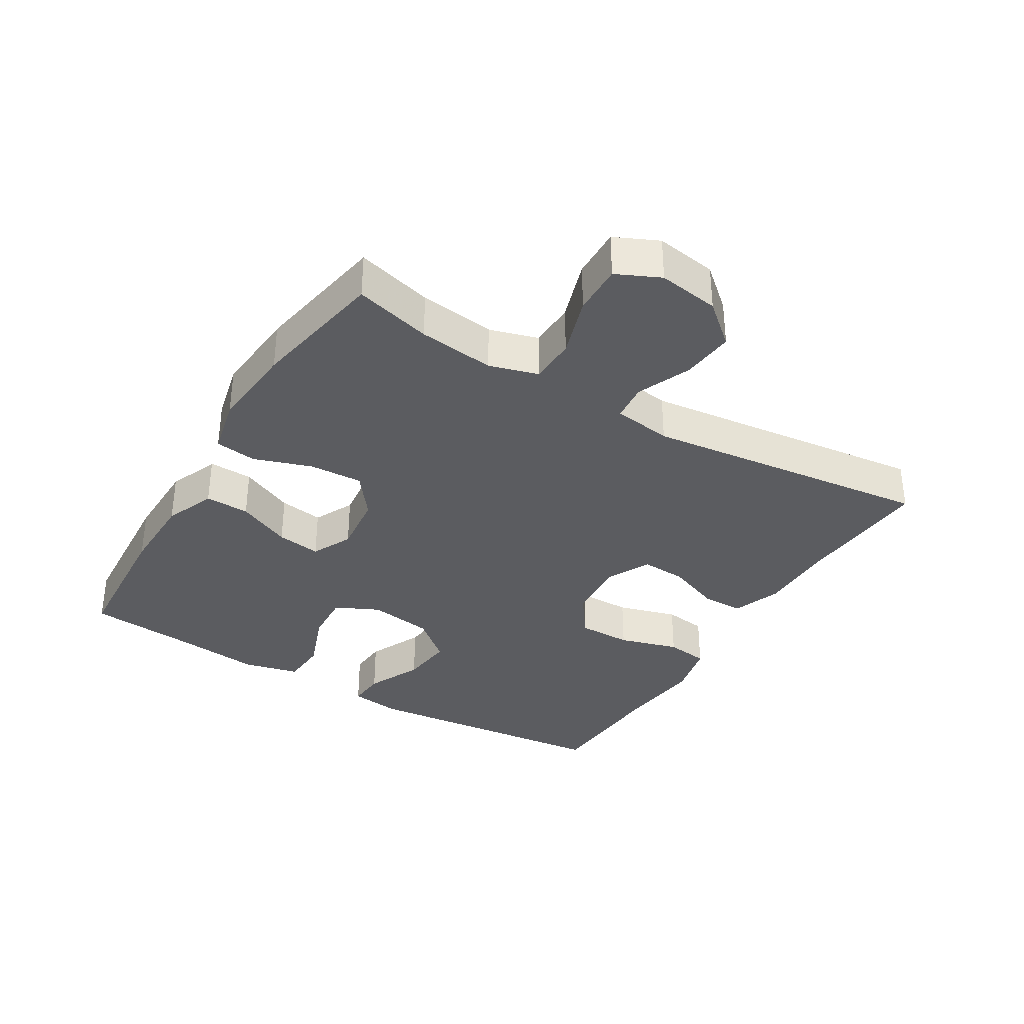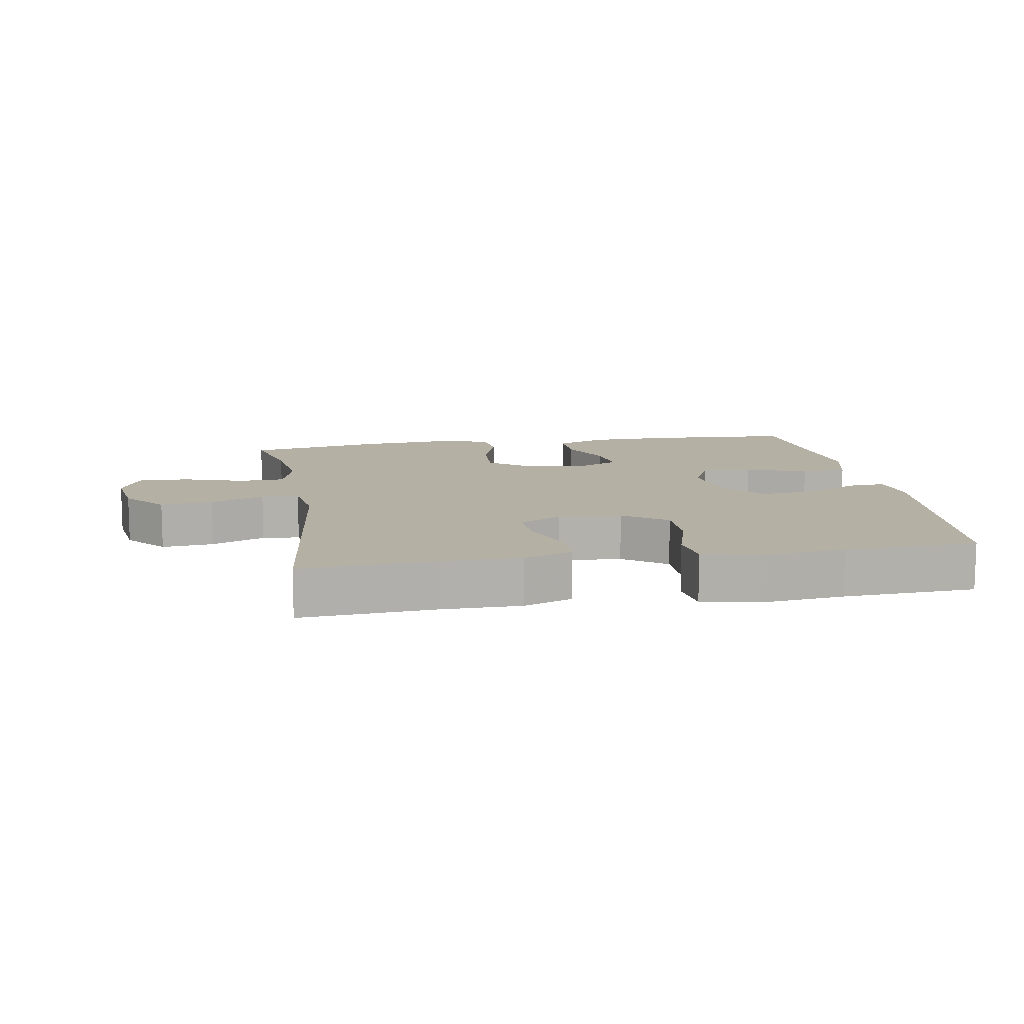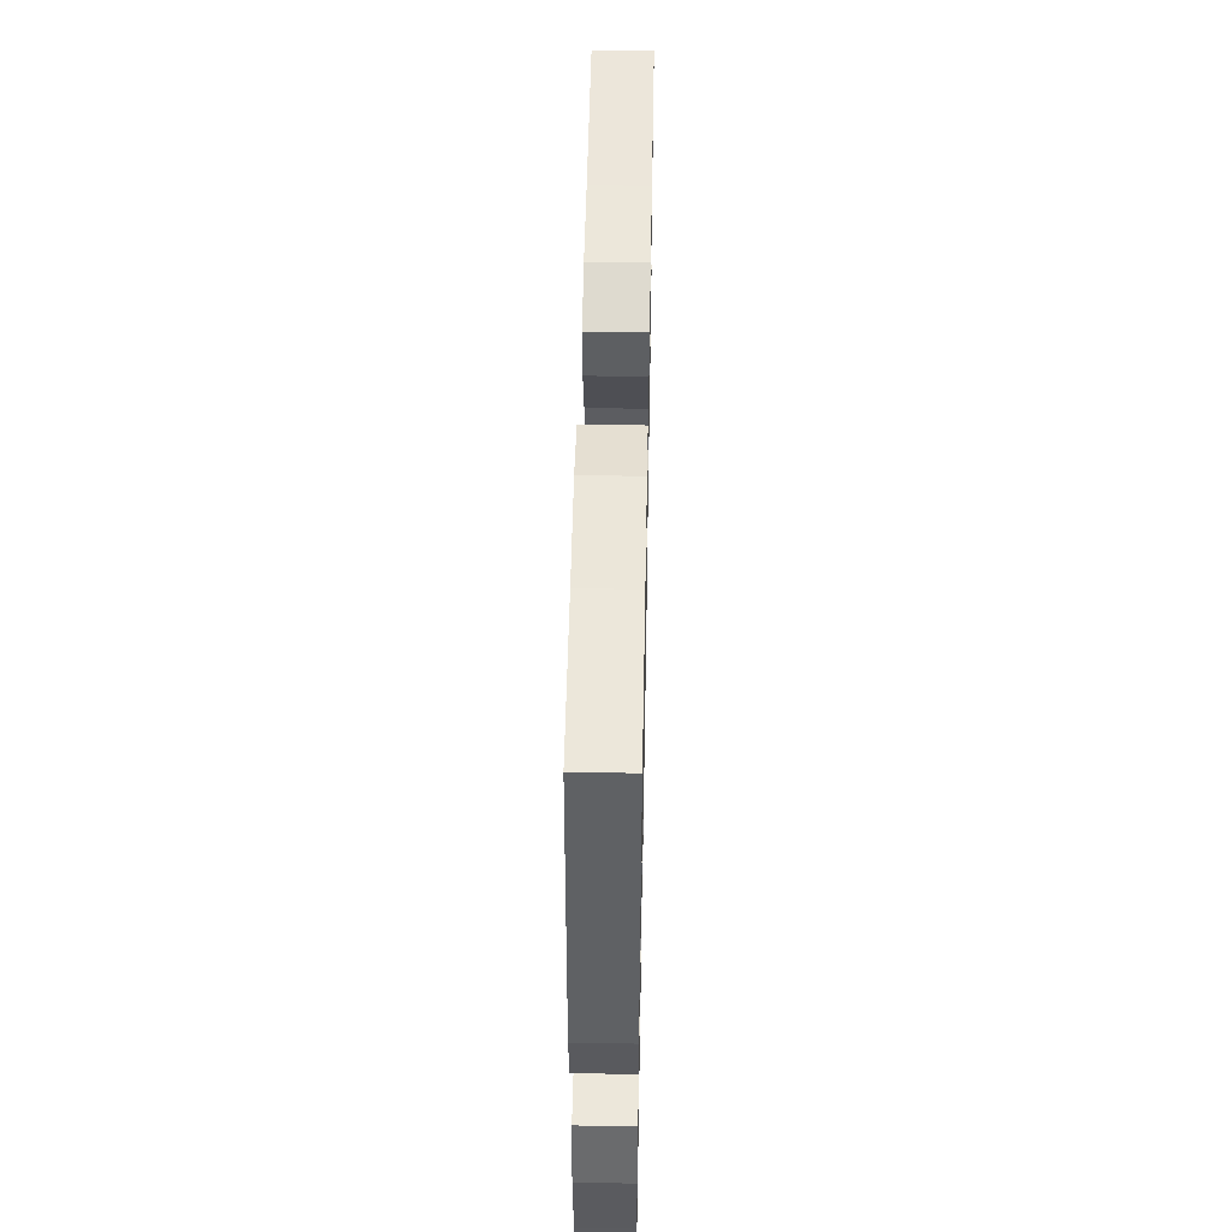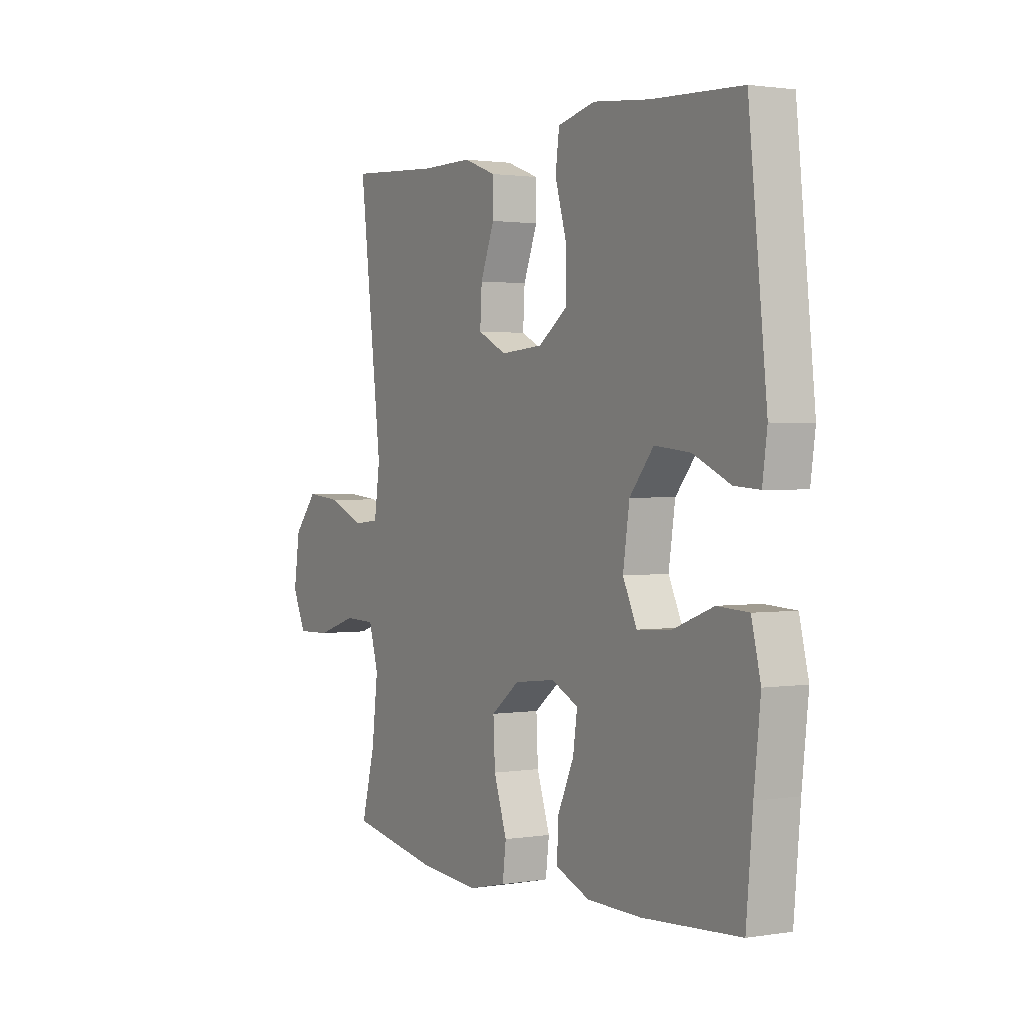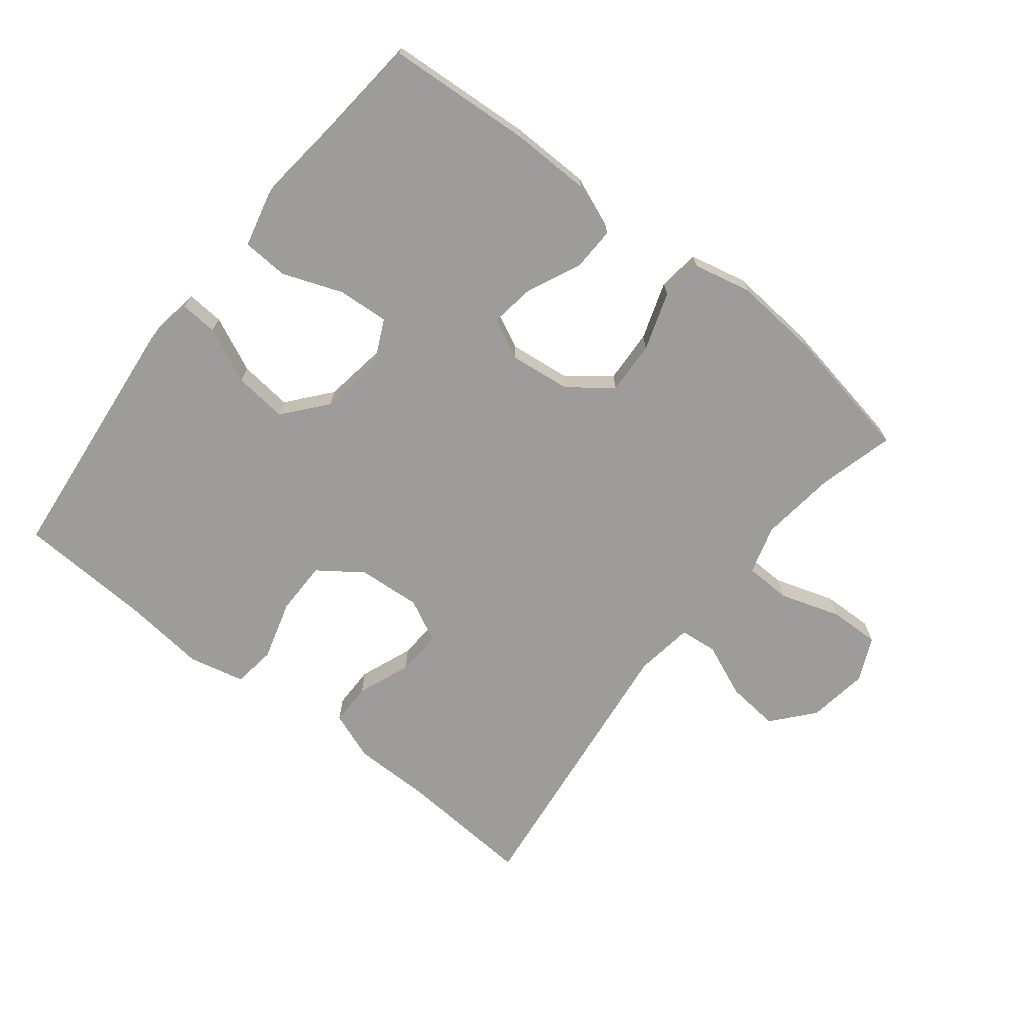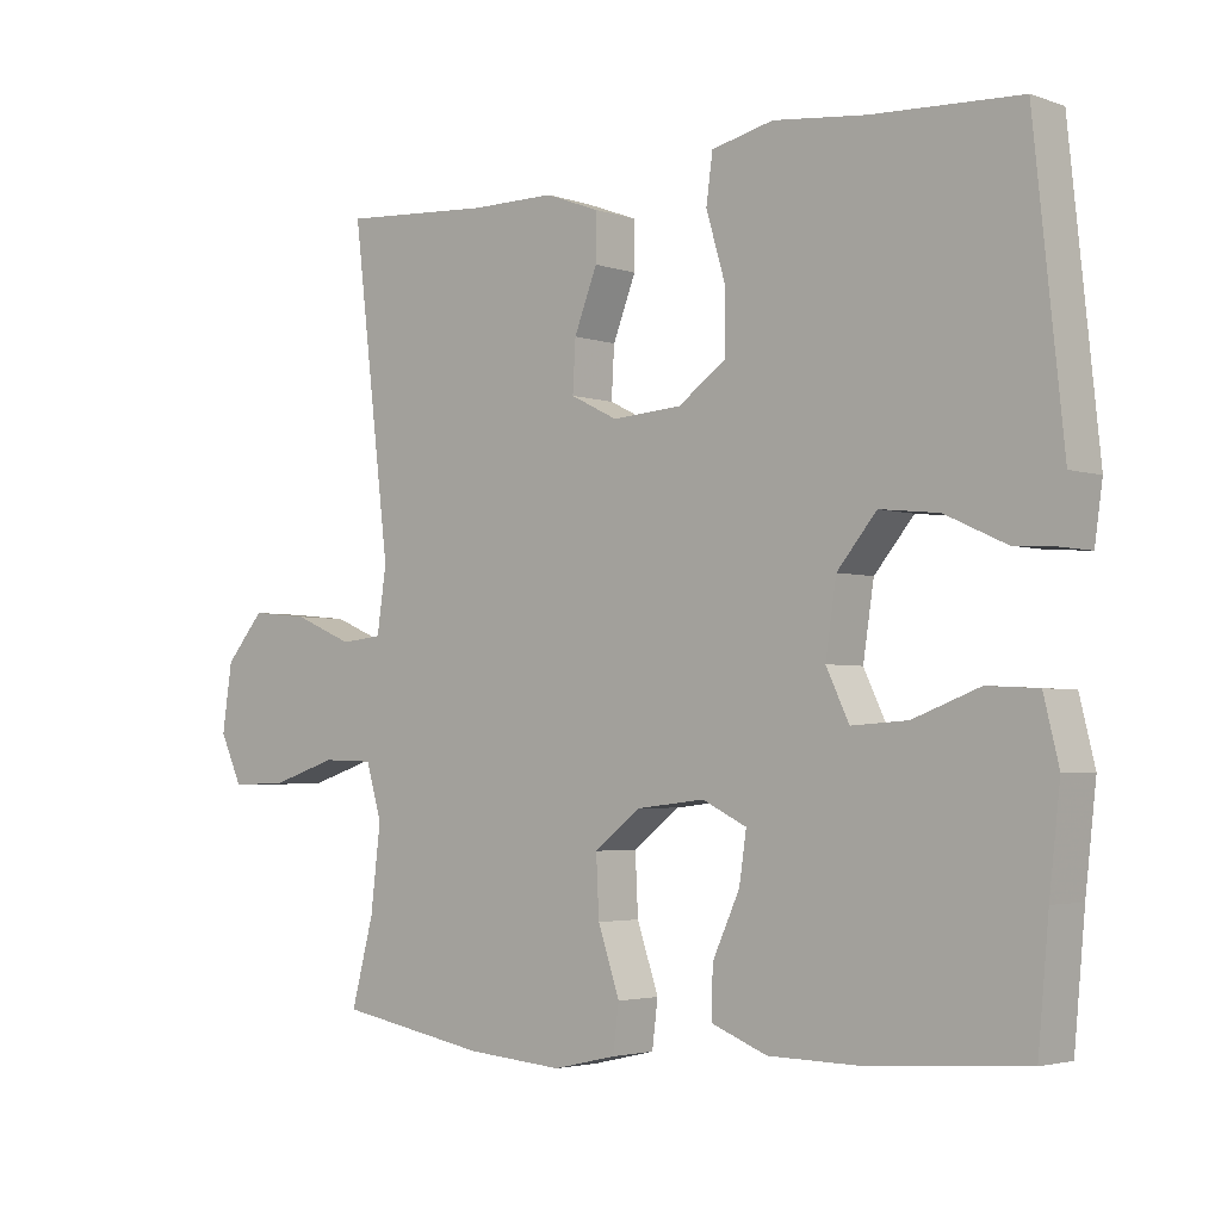
<metadata>
{"format":"obj","ext":"obj","renderer":"f3d","projection":"perspective","resolution":1024,"background":"white","views":[{"elev":-34.8,"azim":-121.1,"up":"+Y"},{"elev":11.4,"azim":-9.7,"up":"+Y"},{"elev":50.4,"azim":91.1,"up":"+Z"},{"elev":1.5,"azim":59.7,"up":"+Z"},{"elev":-70.2,"azim":141.7,"up":"+Y"},{"elev":-3.2,"azim":40.9,"up":"+Z"}]}
</metadata>
<code>
v 0.5 0.07 -0.5
v 0.277 0.07 -0.515
v 0.153 0.07 -0.513
v 0.075 0.07 -0.482
v 0.077 0.07 -0.414
v 0.115 0.07 -0.331
v 0.125 0.07 -0.263
v 0.063 0.07 -0.233
v -0.031 0.07 -0.244
v -0.096 0.07 -0.294
v -0.092 0.07 -0.376
v -0.062 0.07 -0.465
v -0.07 0.07 -0.529
v -0.158 0.07 -0.549
v -0.292 0.07 -0.538
v -0.5 0.07 -0.5
v -0.469 0.07 -0.382
v -0.455 0.07 -0.265
v -0.477 0.07 -0.19
v -0.548 0.07 -0.188
v -0.641 0.07 -0.218
v -0.719 0.07 -0.22
v -0.75 0.07 -0.153
v -0.736 0.07 -0.059
v -0.682 0.07 0.004
v -0.601 0.07 -0.004
v -0.518 0.07 -0.039
v -0.46 0.07 -0.033
v -0.447 0.07 0.057
v -0.5 0.07 0.5
v -0.291 0.07 0.486
v -0.172 0.07 0.486
v -0.097 0.07 0.458
v -0.097 0.07 0.393
v -0.129 0.07 0.311
v -0.133 0.07 0.241
v -0.067 0.07 0.208
v 0.03 0.07 0.215
v 0.097 0.07 0.263
v 0.097 0.07 0.346
v 0.07 0.07 0.438
v 0.079 0.07 0.504
v 0.165 0.07 0.524
v 0.295 0.07 0.51
v 0.5 0.07 0.5
v 0.541 0.07 0.106
v 0.53 0.07 0.028
v 0.472 0.07 0.032
v 0.387 0.07 0.071
v 0.305 0.07 0.08
v 0.25 0.07 0.014
v 0.235 0.07 -0.085
v 0.267 0.07 -0.152
v 0.345 0.07 -0.147
v 0.438 0.07 -0.112
v 0.509 0.07 -0.116
v 0.53 0.07 -0.202
v 0.515 0.07 -0.336
v 0.5 0 -0.5
v 0.277 0 -0.515
v 0.153 0 -0.513
v 0.075 0 -0.482
v 0.077 0 -0.414
v 0.115 0 -0.331
v 0.125 0 -0.263
v 0.063 0 -0.233
v -0.031 0 -0.244
v -0.096 0 -0.294
v -0.092 0 -0.376
v -0.062 0 -0.465
v -0.07 0 -0.529
v -0.158 0 -0.549
v -0.292 0 -0.538
v -0.5 0 -0.5
v -0.469 0 -0.382
v -0.455 0 -0.265
v -0.477 0 -0.19
v -0.548 0 -0.188
v -0.641 0 -0.218
v -0.719 0 -0.22
v -0.75 0 -0.153
v -0.736 0 -0.059
v -0.682 0 0.004
v -0.601 0 -0.004
v -0.518 0 -0.039
v -0.46 0 -0.033
v -0.447 0 0.057
v -0.5 0 0.5
v -0.291 0 0.486
v -0.172 0 0.486
v -0.097 0 0.458
v -0.097 0 0.393
v -0.129 0 0.311
v -0.133 0 0.241
v -0.067 0 0.208
v 0.03 0 0.215
v 0.097 0 0.263
v 0.097 0 0.346
v 0.07 0 0.438
v 0.079 0 0.504
v 0.165 0 0.524
v 0.295 0 0.51
v 0.5 0 0.5
v 0.541 0 0.106
v 0.53 0 0.028
v 0.472 0 0.032
v 0.387 0 0.071
v 0.305 0 0.08
v 0.25 0 0.014
v 0.235 0 -0.085
v 0.267 0 -0.152
v 0.345 0 -0.147
v 0.438 0 -0.112
v 0.509 0 -0.116
v 0.53 0 -0.202
v 0.515 0 -0.336
f 55 56 57 58
f 54 55 58 1
f 53 54 1 2
f 52 53 2 3
f 51 52 3 4
f 46 47 48 49
f 44 45 46 49
f 44 49 50
f 43 44 50 51
f 40 41 42 43
f 39 40 43 51
f 32 33 34 35
f 31 32 35 36
f 29 30 31 36
f 28 29 36 37
f 24 25 26 27
f 22 23 24 27
f 20 21 22 27
f 19 20 27 28
f 18 19 28 37
f 14 15 16 17
f 11 12 13 14
f 10 11 14 17
f 9 10 17 18
f 4 5 6
f 51 4 6
f 51 6 7
f 38 39 51 7
f 37 38 7 8
f 8 9 18 37
f 116 115 114 113
f 59 116 113 112
f 60 59 112 111
f 61 60 111 110
f 62 61 110 109
f 107 106 105 104
f 107 104 103 102
f 108 107 102
f 109 108 102 101
f 101 100 99 98
f 109 101 98 97
f 93 92 91 90
f 94 93 90 89
f 94 89 88 87
f 95 94 87 86
f 85 84 83 82
f 85 82 81 80
f 85 80 79 78
f 86 85 78 77
f 95 86 77 76
f 75 74 73 72
f 72 71 70 69
f 75 72 69 68
f 76 75 68 67
f 64 63 62
f 64 62 109
f 65 64 109
f 65 109 97 96
f 66 65 96 95
f 95 76 67 66
f 1 59 60 2
f 2 60 61 3
f 3 61 62 4
f 4 62 63 5
f 5 63 64 6
f 6 64 65 7
f 7 65 66 8
f 8 66 67 9
f 9 67 68 10
f 10 68 69 11
f 11 69 70 12
f 12 70 71 13
f 13 71 72 14
f 14 72 73 15
f 15 73 74 16
f 16 74 75 17
f 17 75 76 18
f 18 76 77 19
f 19 77 78 20
f 20 78 79 21
f 21 79 80 22
f 22 80 81 23
f 23 81 82 24
f 24 82 83 25
f 25 83 84 26
f 26 84 85 27
f 27 85 86 28
f 28 86 87 29
f 29 87 88 30
f 30 88 89 31
f 31 89 90 32
f 32 90 91 33
f 33 91 92 34
f 34 92 93 35
f 35 93 94 36
f 36 94 95 37
f 37 95 96 38
f 38 96 97 39
f 39 97 98 40
f 40 98 99 41
f 41 99 100 42
f 42 100 101 43
f 43 101 102 44
f 44 102 103 45
f 45 103 104 46
f 46 104 105 47
f 47 105 106 48
f 48 106 107 49
f 49 107 108 50
f 50 108 109 51
f 51 109 110 52
f 52 110 111 53
f 53 111 112 54
f 54 112 113 55
f 55 113 114 56
f 56 114 115 57
f 57 115 116 58
f 58 116 59 1

</code>
